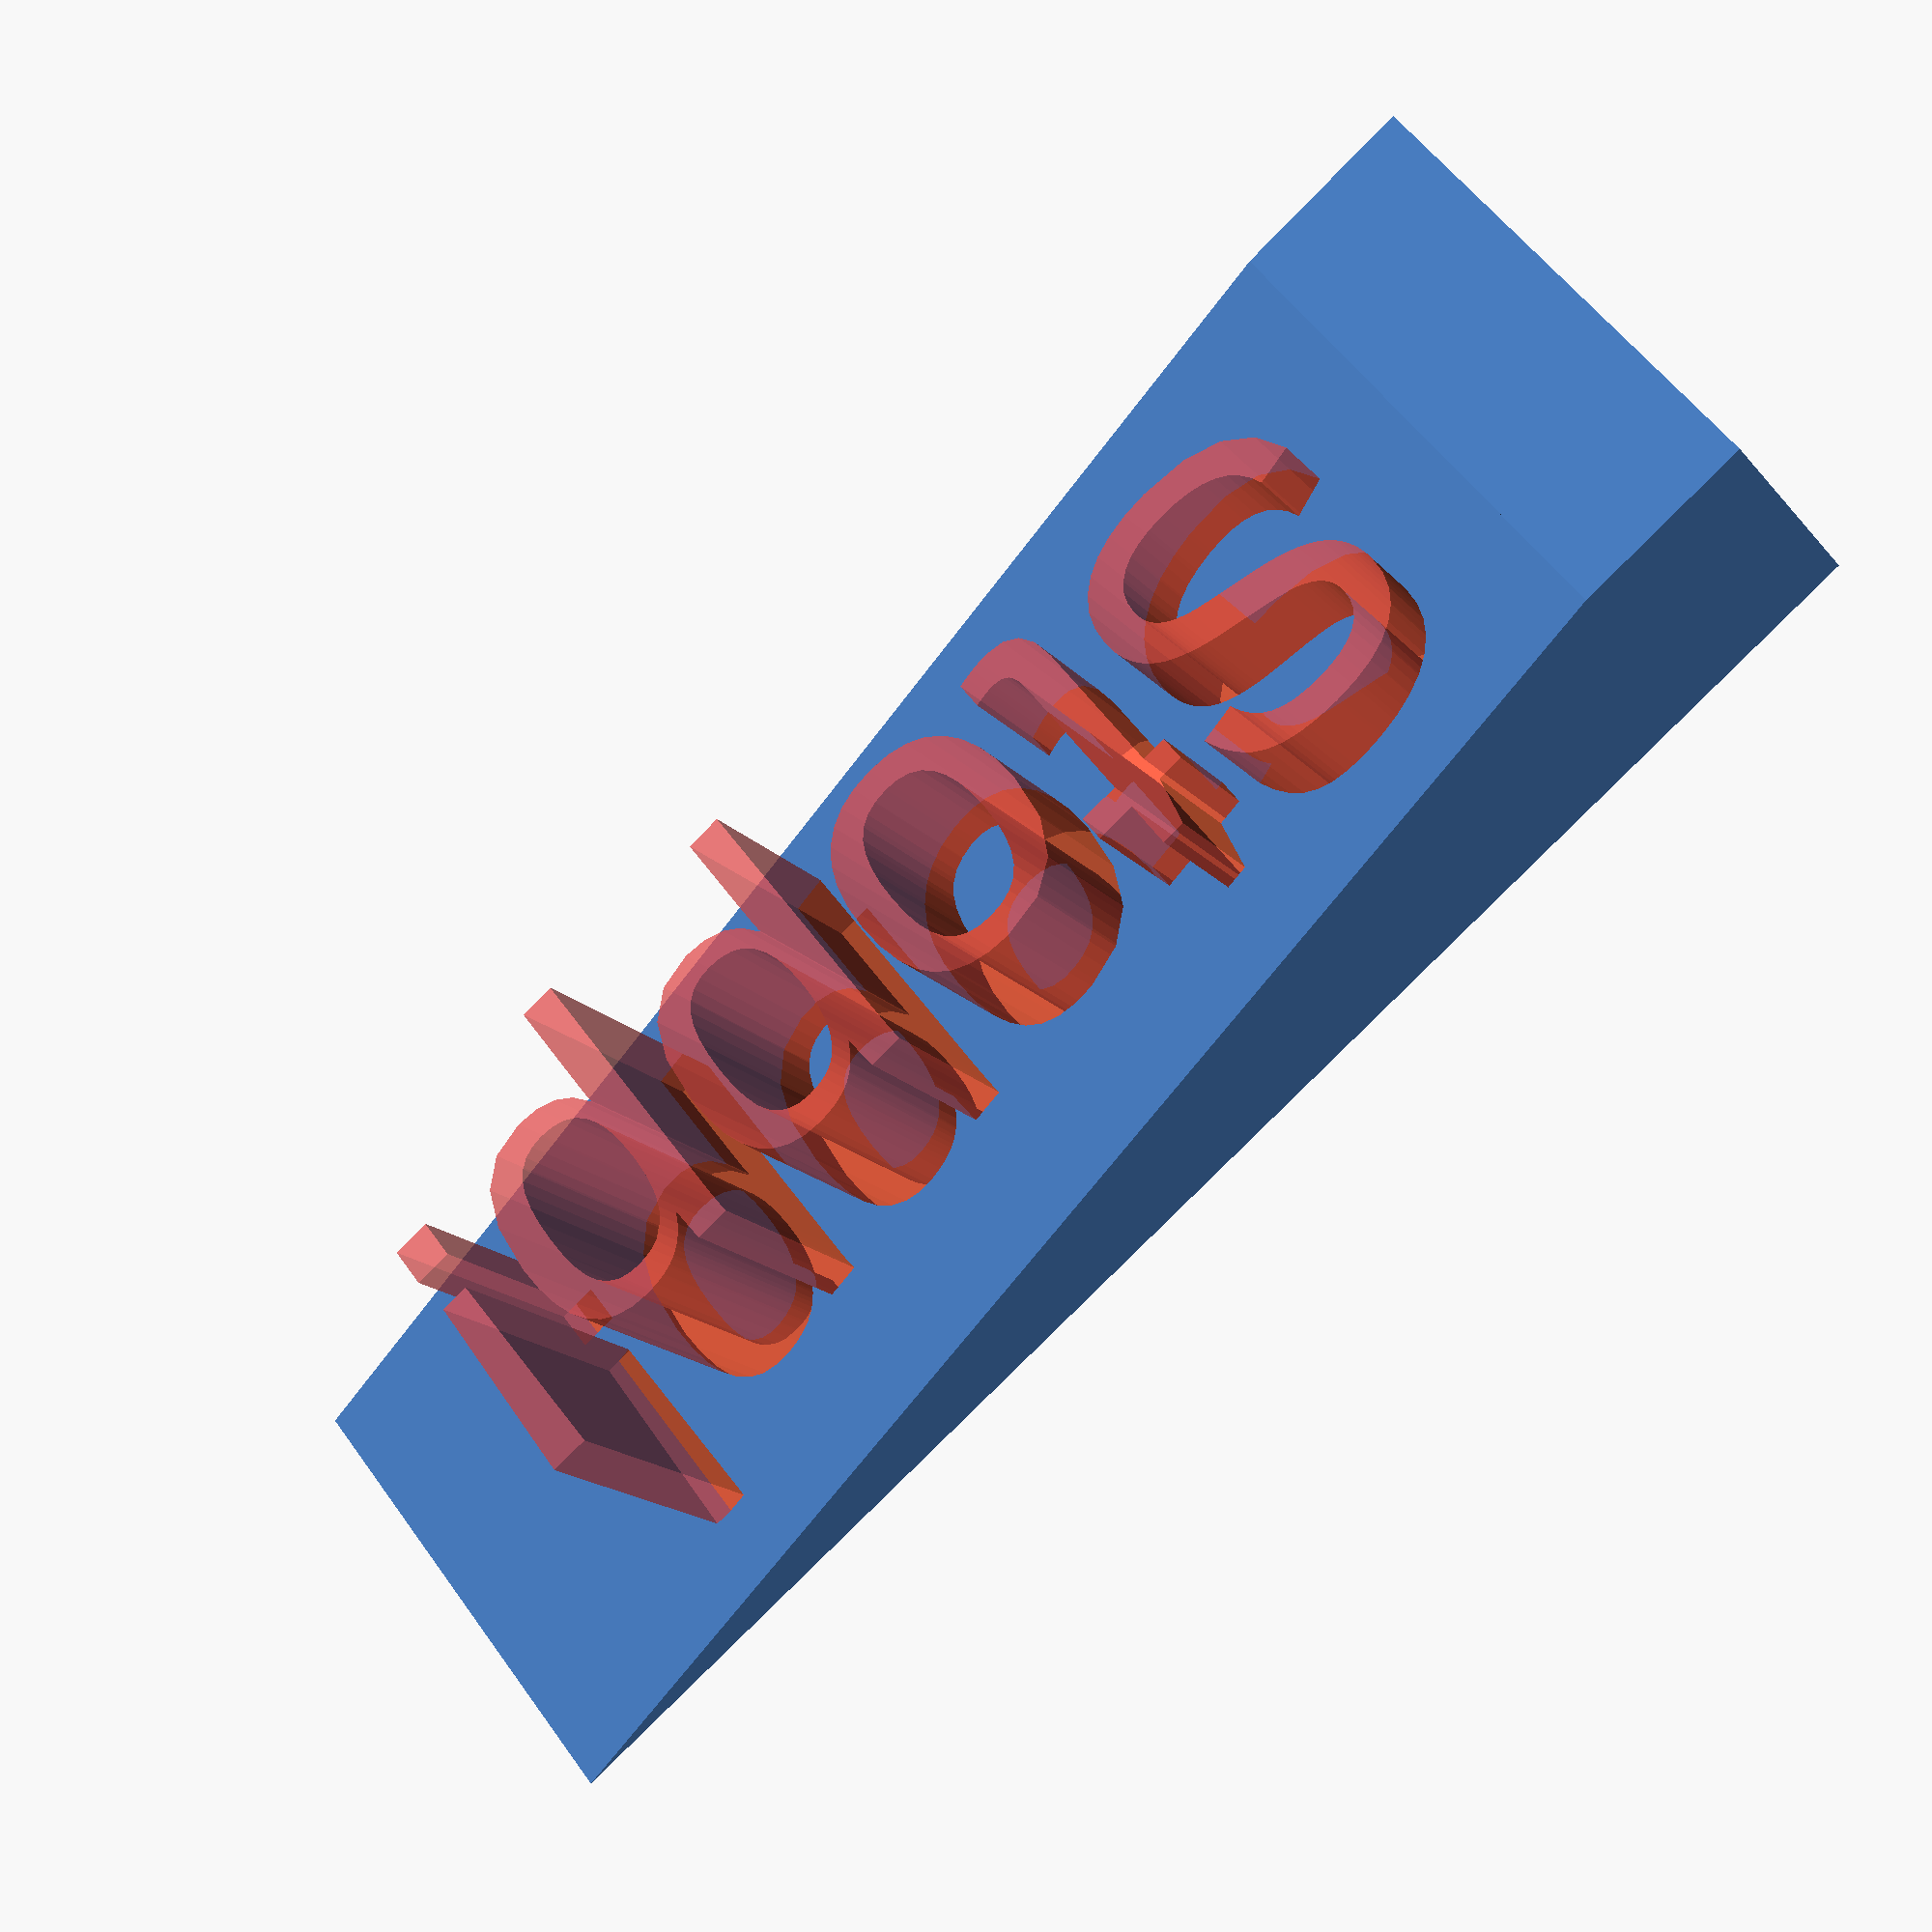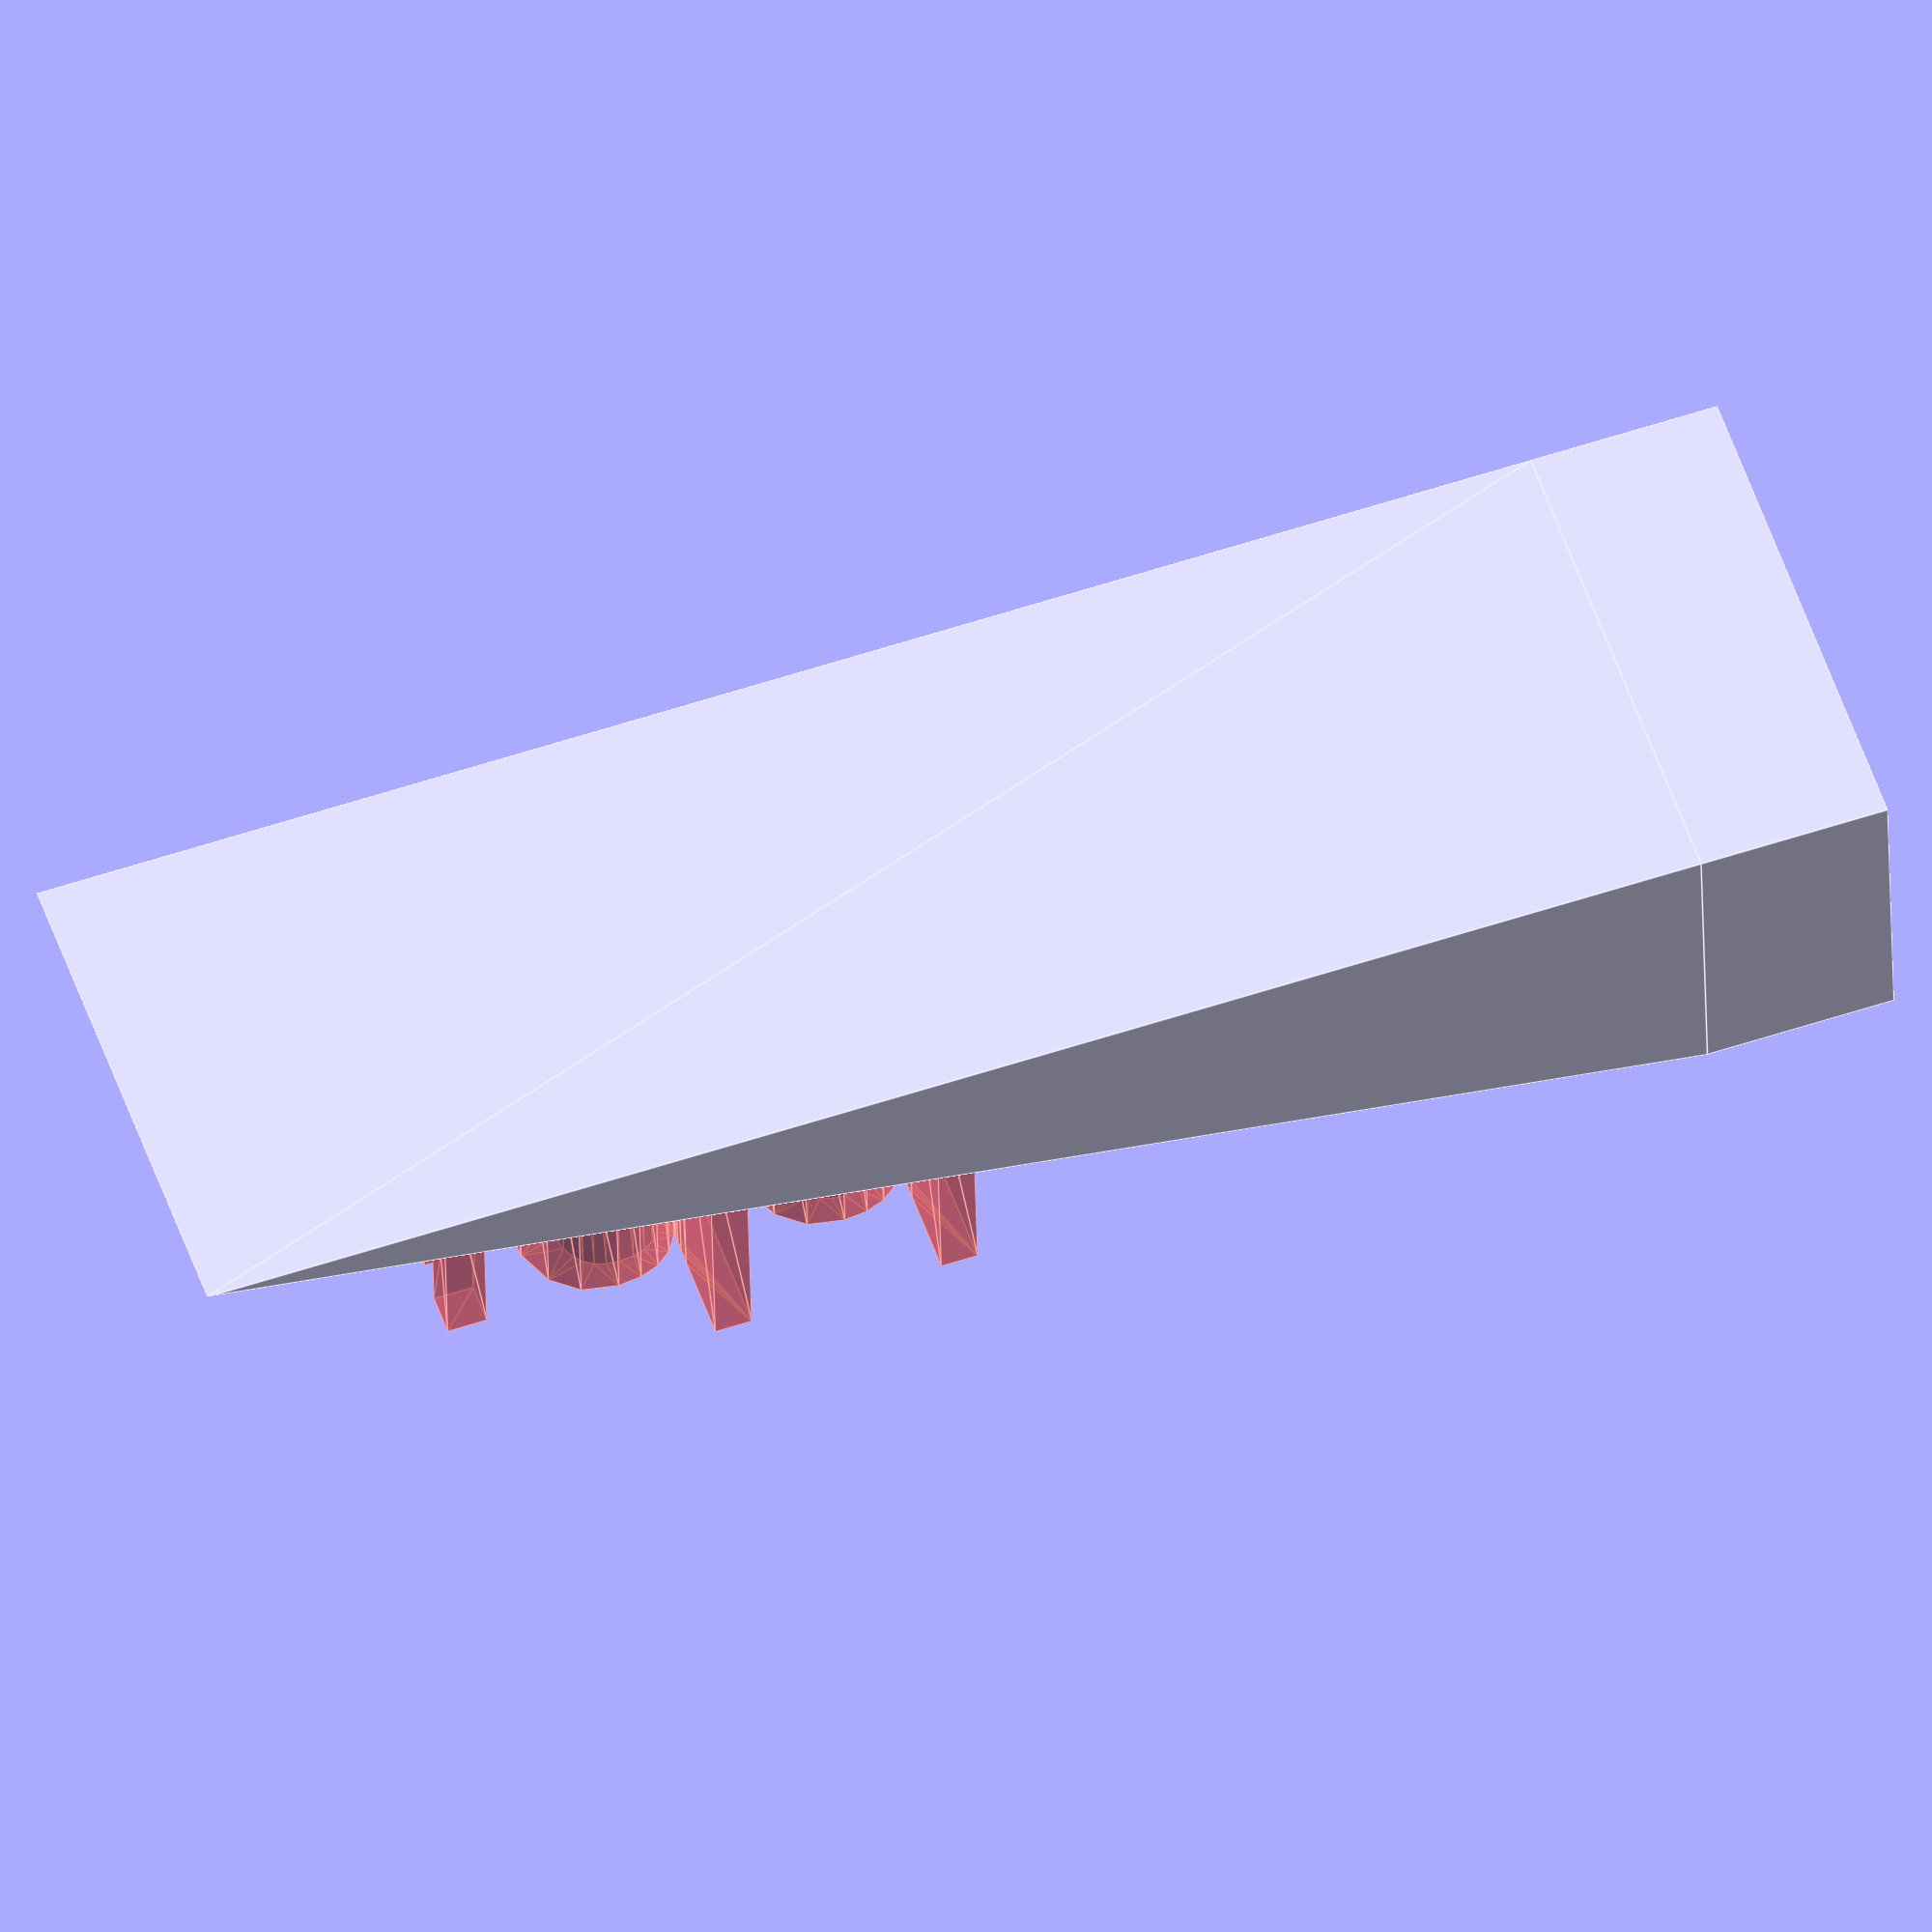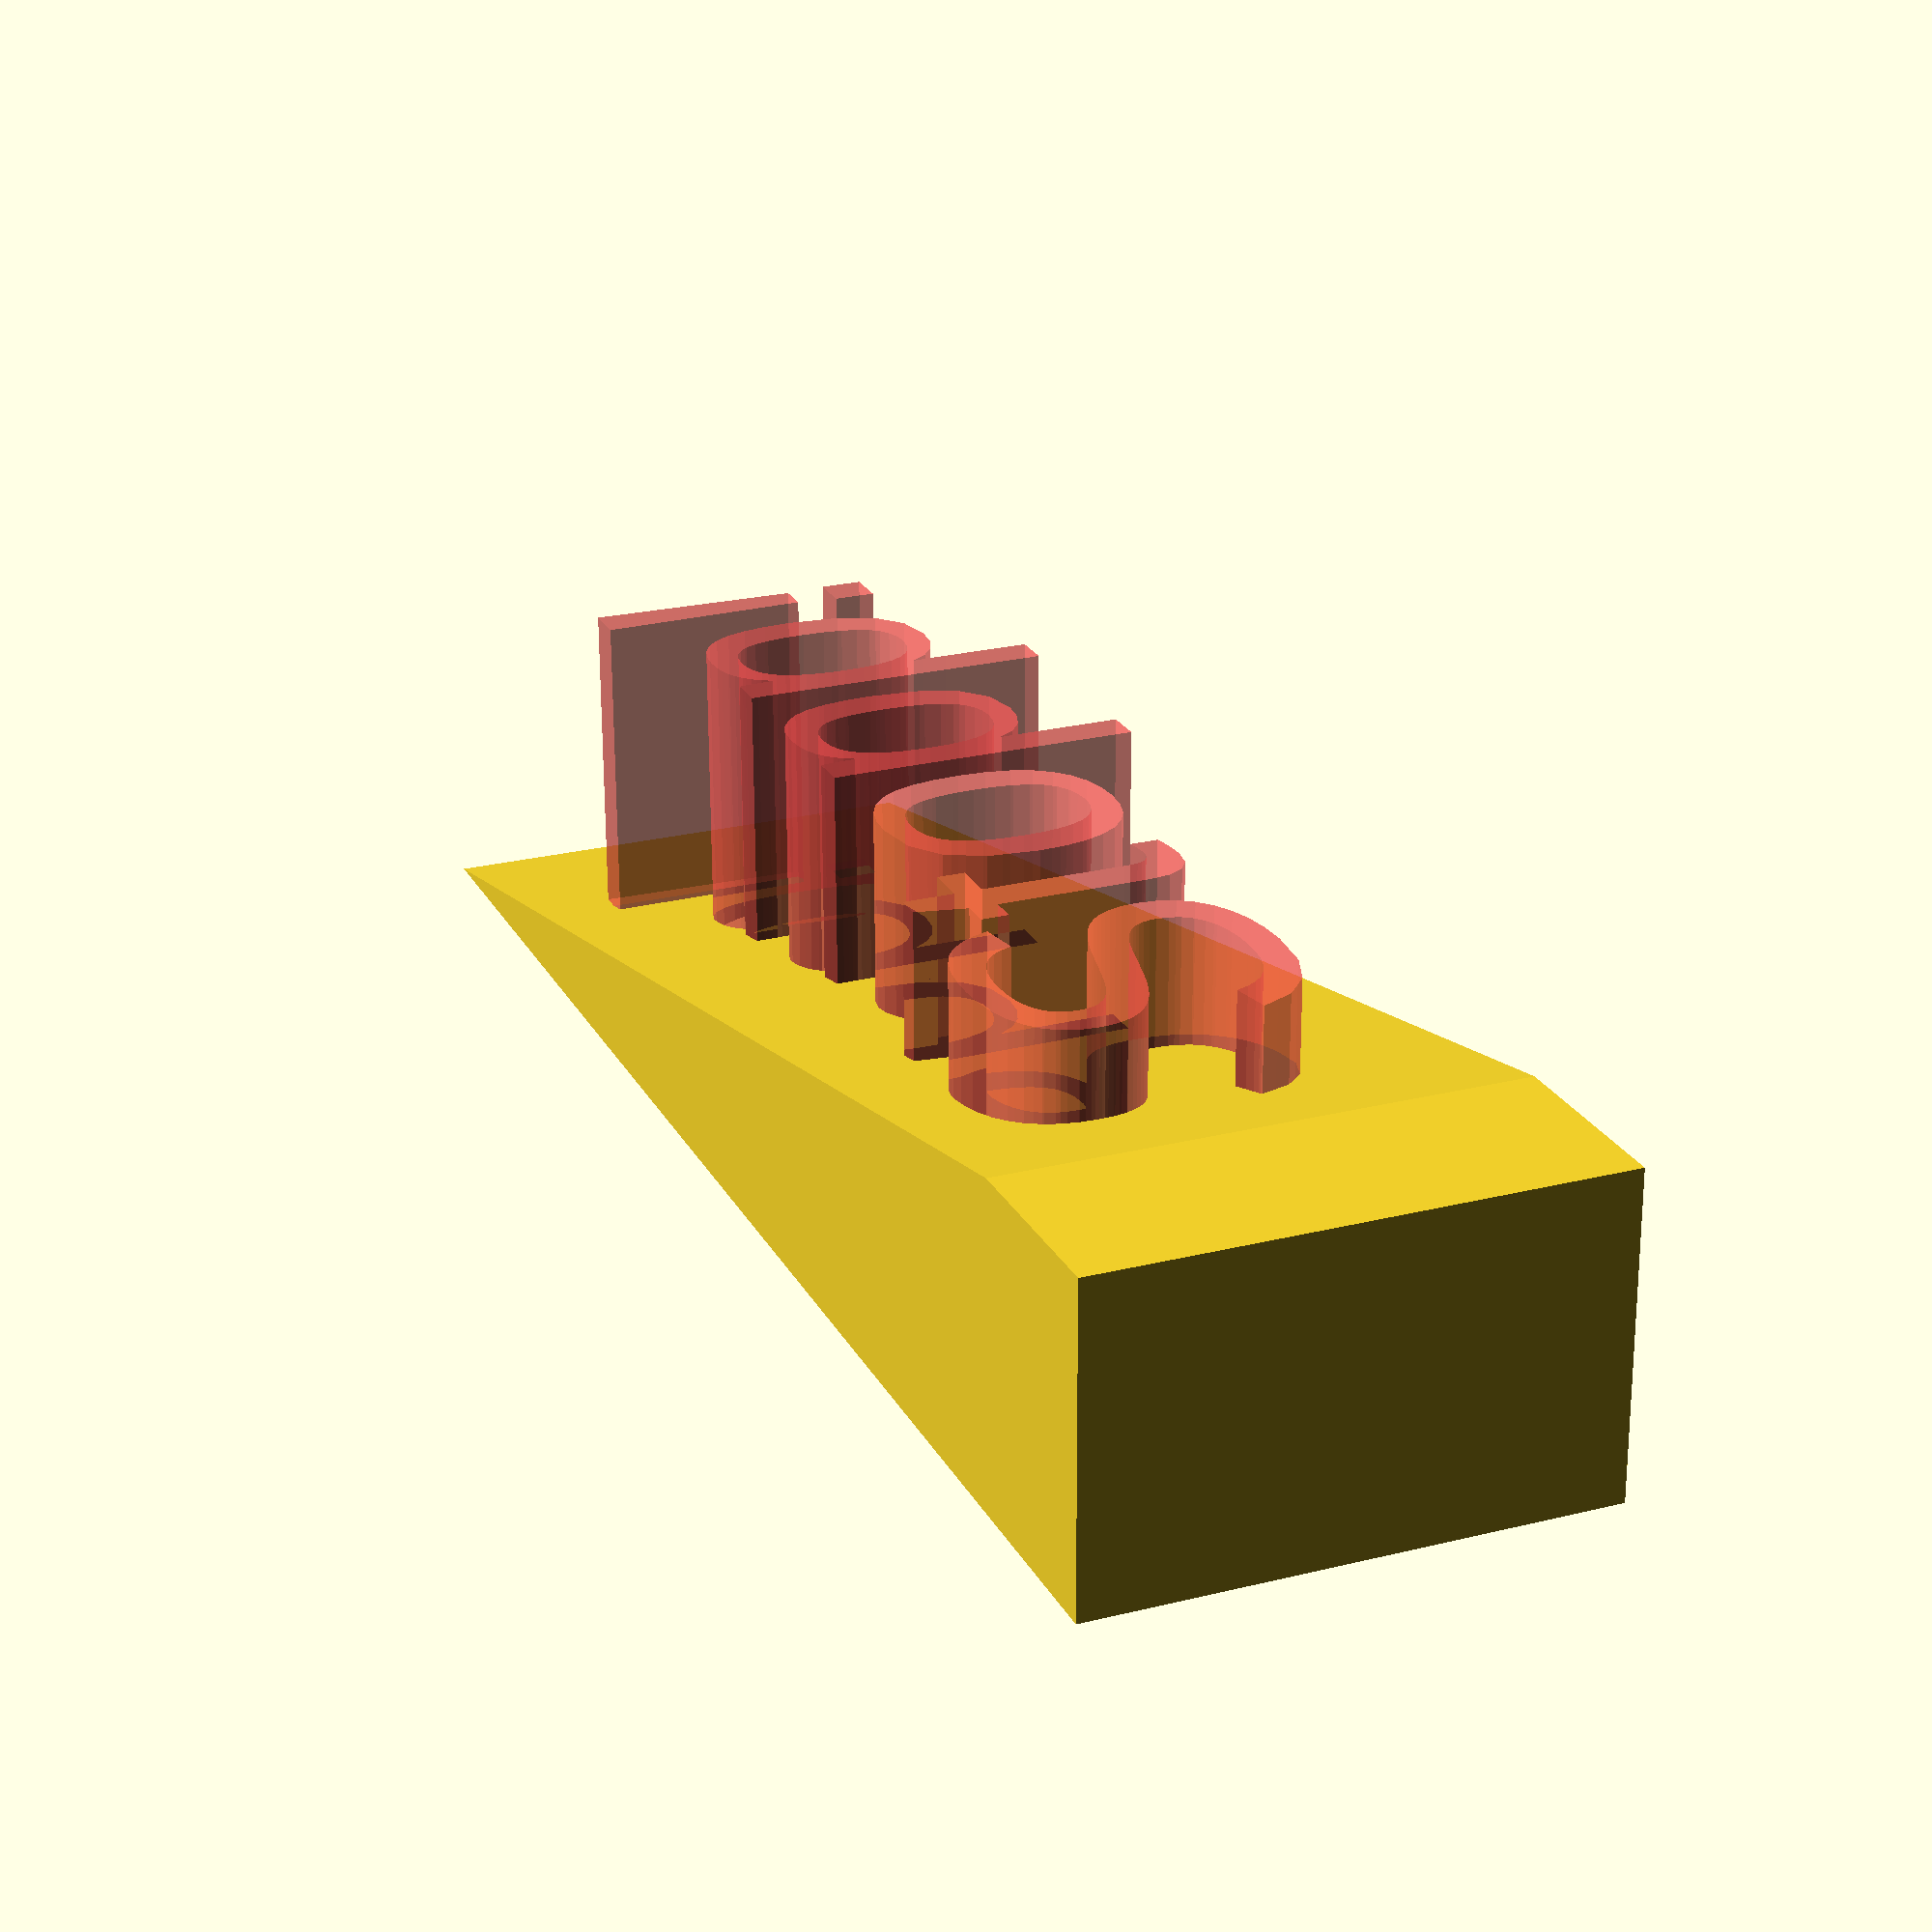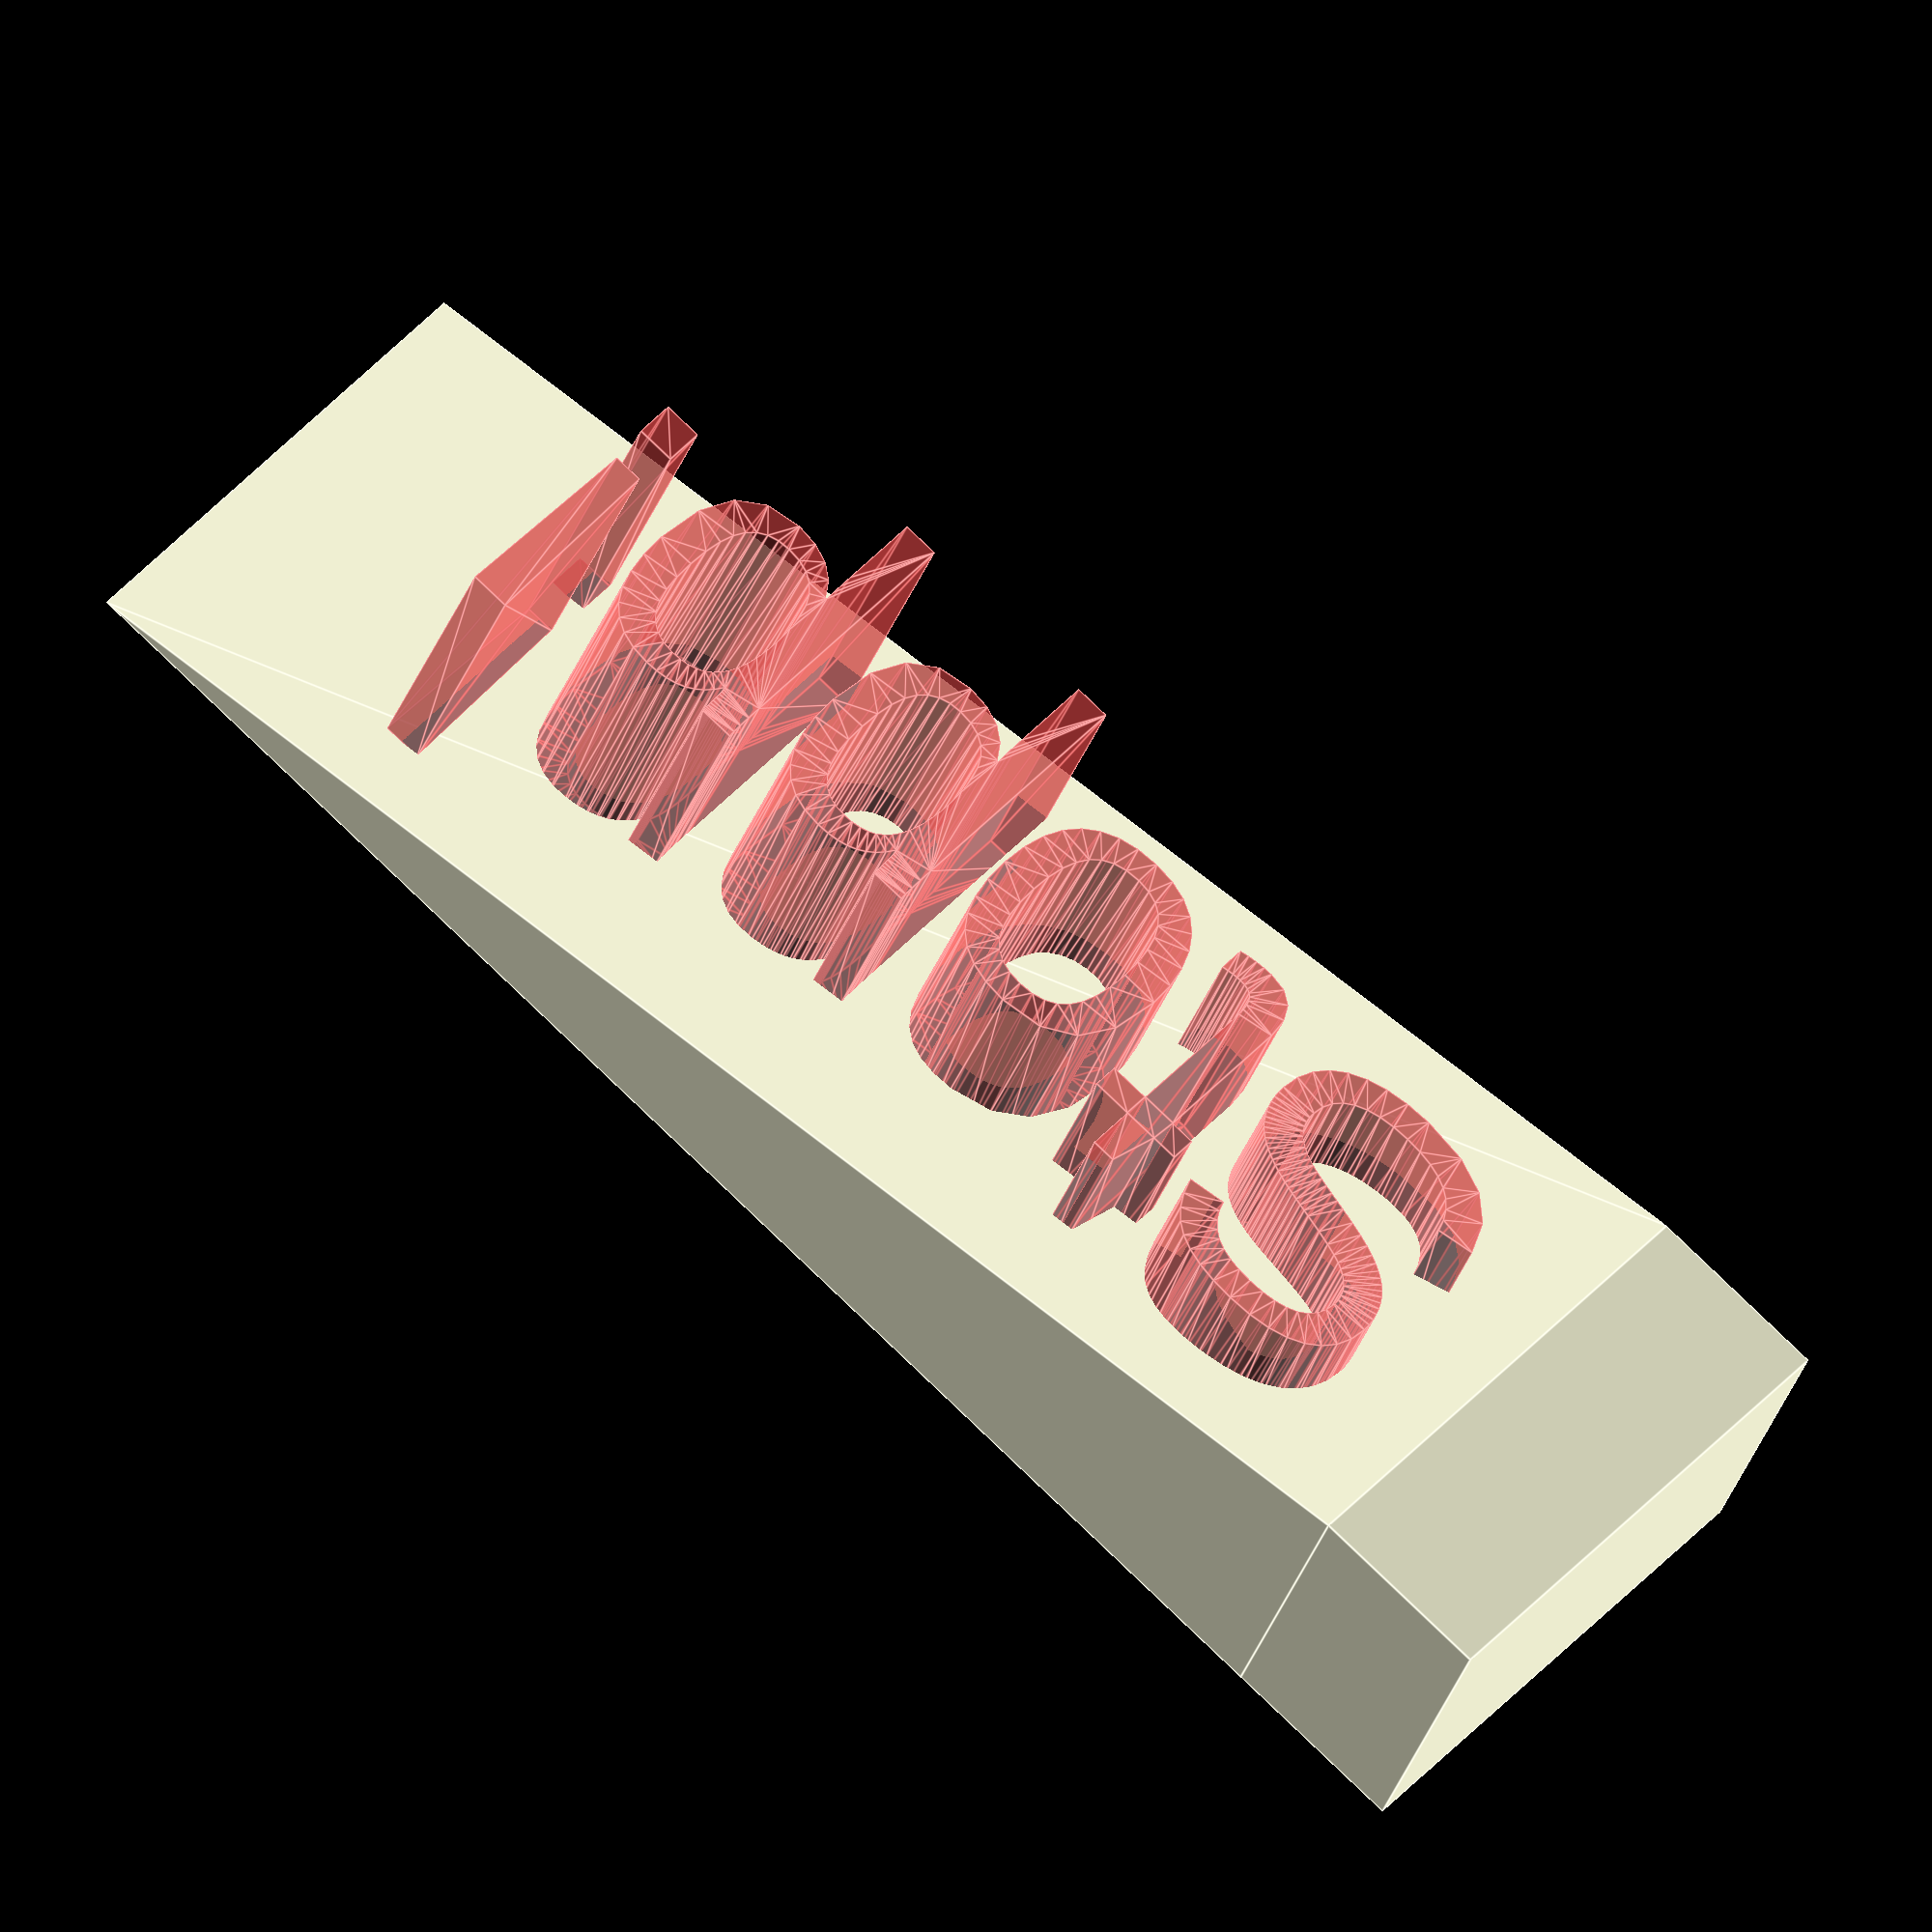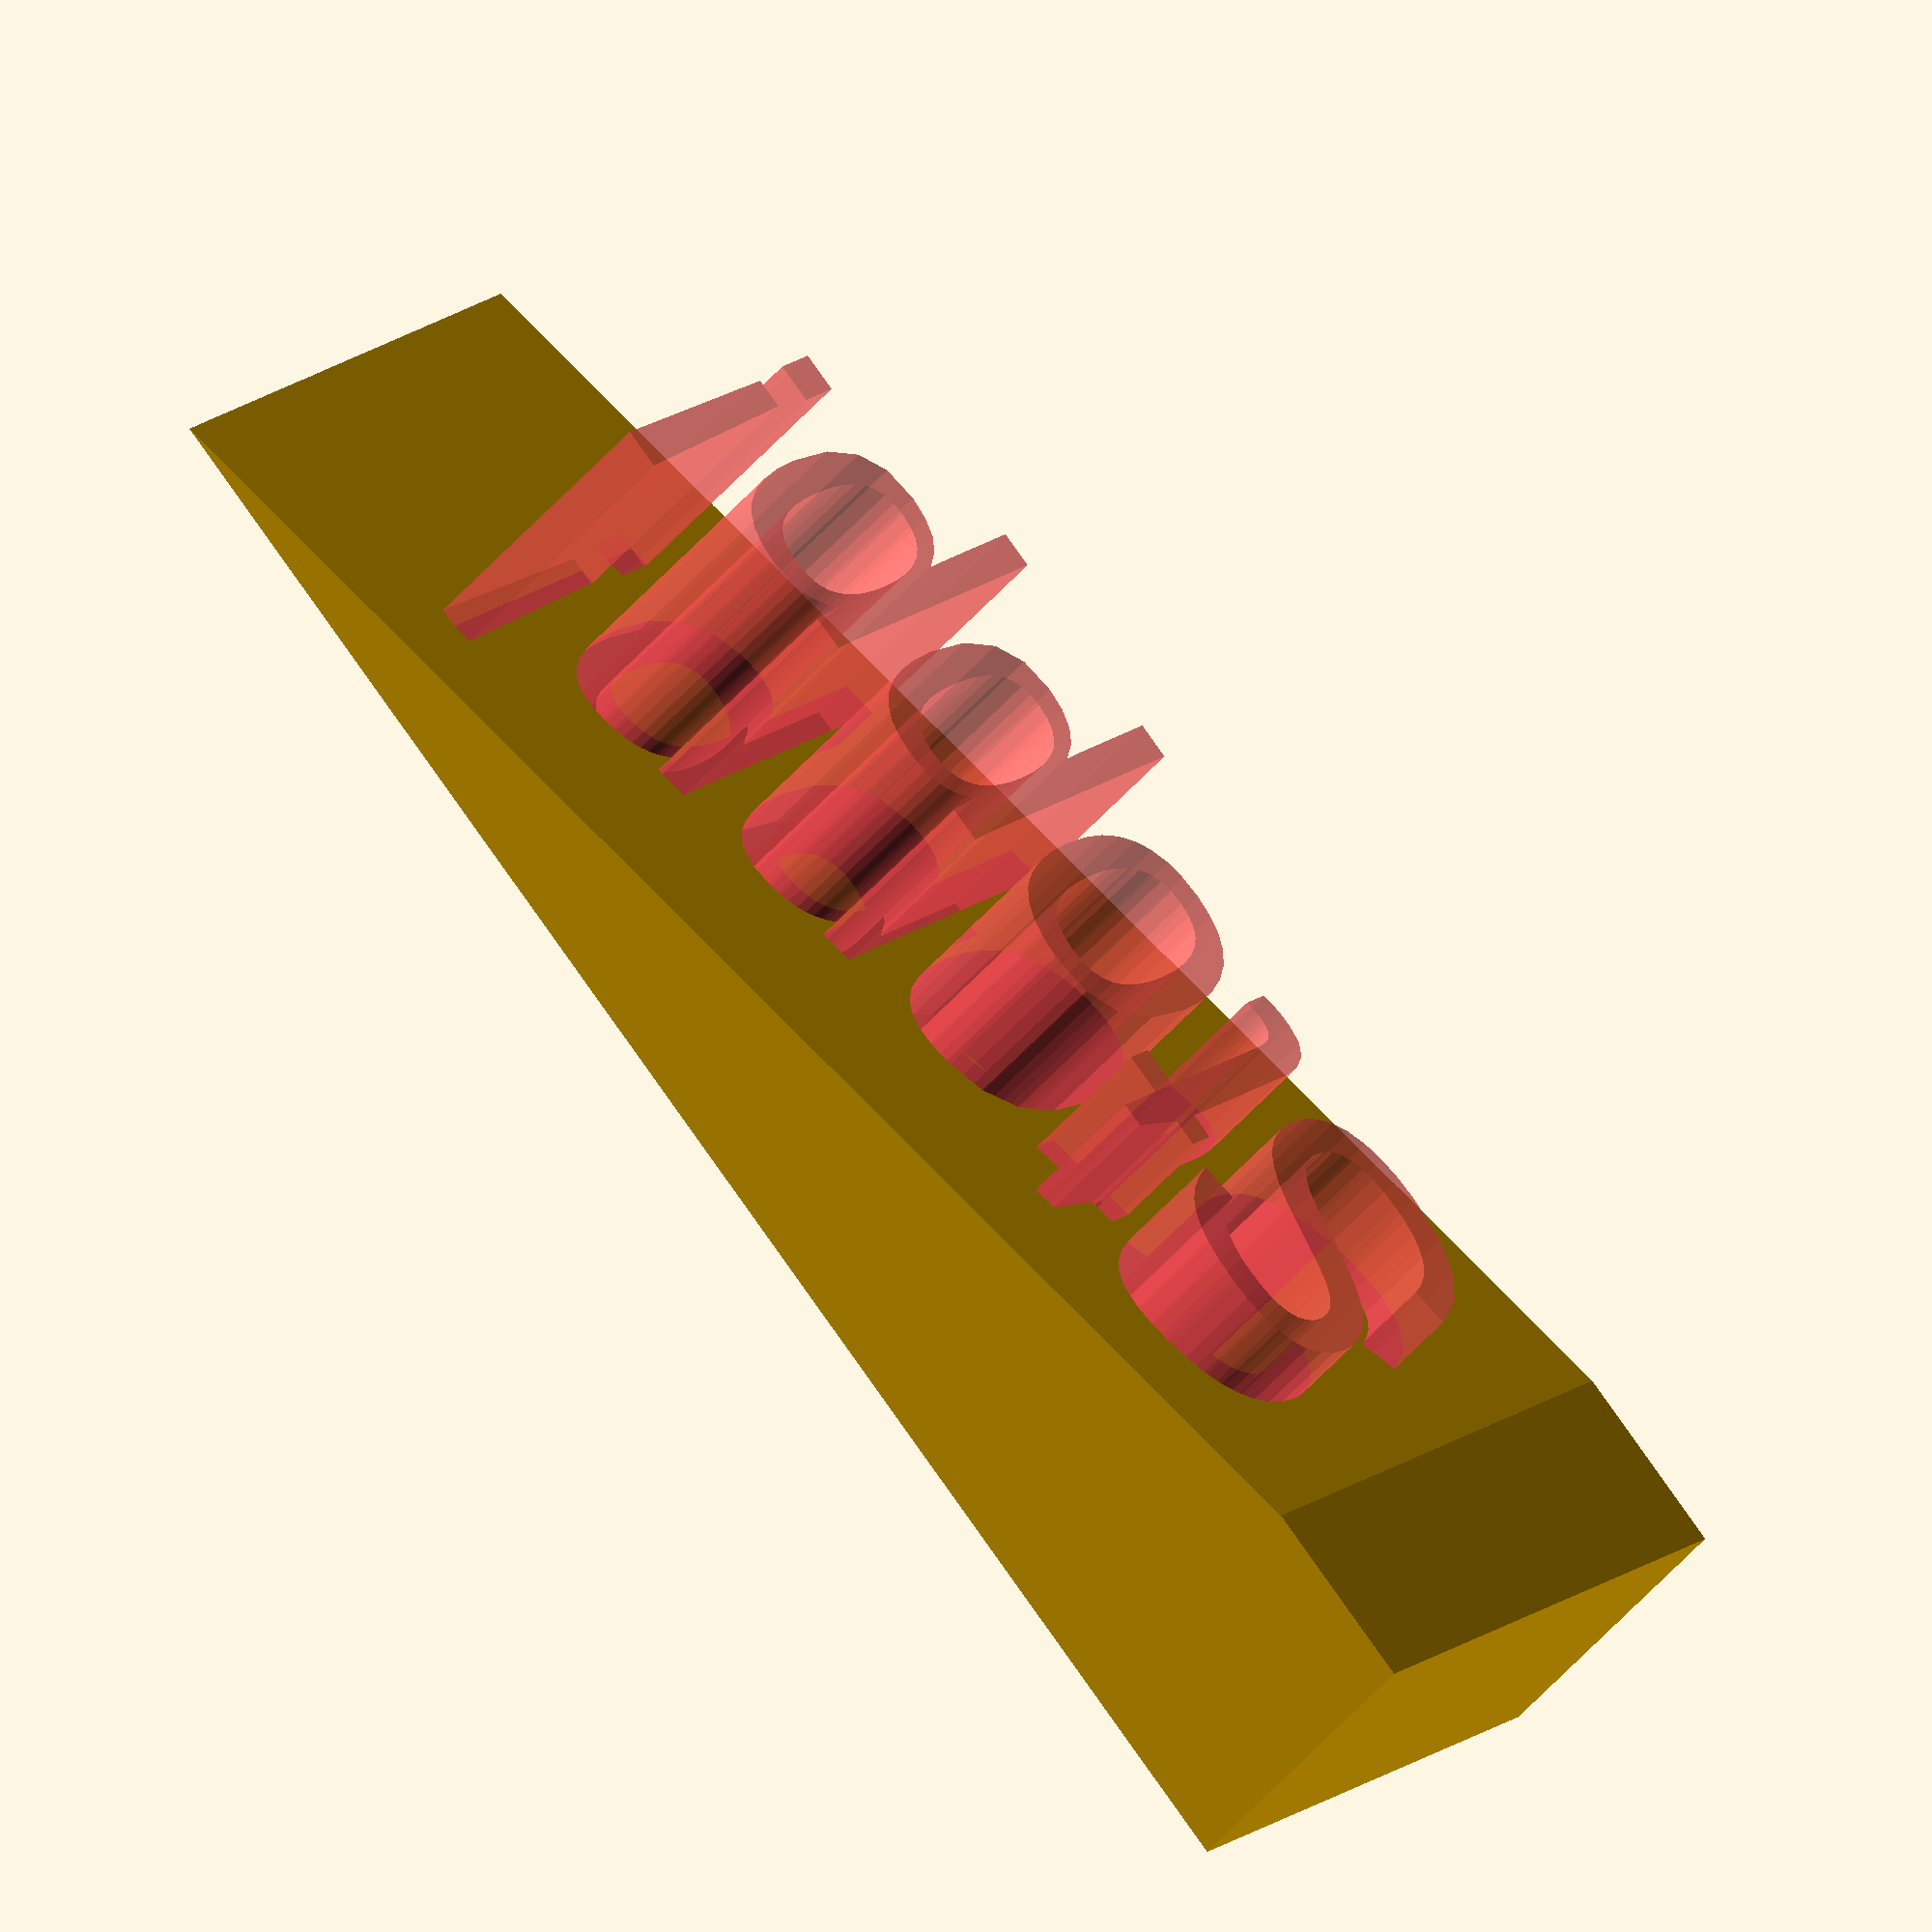
<openscad>
// Breite
breit=40;
// Länge
lang=120;
// Höhe
hoch=25;

module klotz(breite,laenge,hoehe){
translate([0,laenge/8,0]){
    polyhedron
(points=[
         [breite,0,0],[0,0,0],[0,laenge,0],[breite,laenge,0],           [breite,0,hoehe],[0,0,hoehe] 
         ],
  faces=[
         [3,2,1,0],[0,1,5,4],[0,4,3],[1,2,5],[2,3,4,5]
         ]);}    
cube([breite,laenge/8,hoehe]);}

         
         *klotz(100,160,80);

*translate([70,57.5,5]){
    rotate([0,0,90]){
resize(newsize=[125,60,80]){
linear_extrude(10)
    text("Stopp!",font="arial");}}}
         


module tuerstopper(breite,laenge,hoehe){
difference(){
        klotz(breite,laenge,hoehe);
        #translate([breite*0.72,laenge*0.175,5])
            rotate([0,0,90])   
                resize(newsize=[laenge*0.75,breite*0.75,hoehe])
                    linear_extrude(10)
                        text("Stopp!",font="arial");
    }
}
       
tuerstopper(breit,lang,hoch);
</openscad>
<views>
elev=16.5 azim=231.1 roll=25.7 proj=p view=solid
elev=35.5 azim=108.9 roll=181.1 proj=o view=edges
elev=246.0 azim=157.8 roll=179.8 proj=p view=wireframe
elev=208.6 azim=131.8 roll=195.5 proj=o view=edges
elev=41.1 azim=315.9 roll=325.4 proj=o view=solid
</views>
